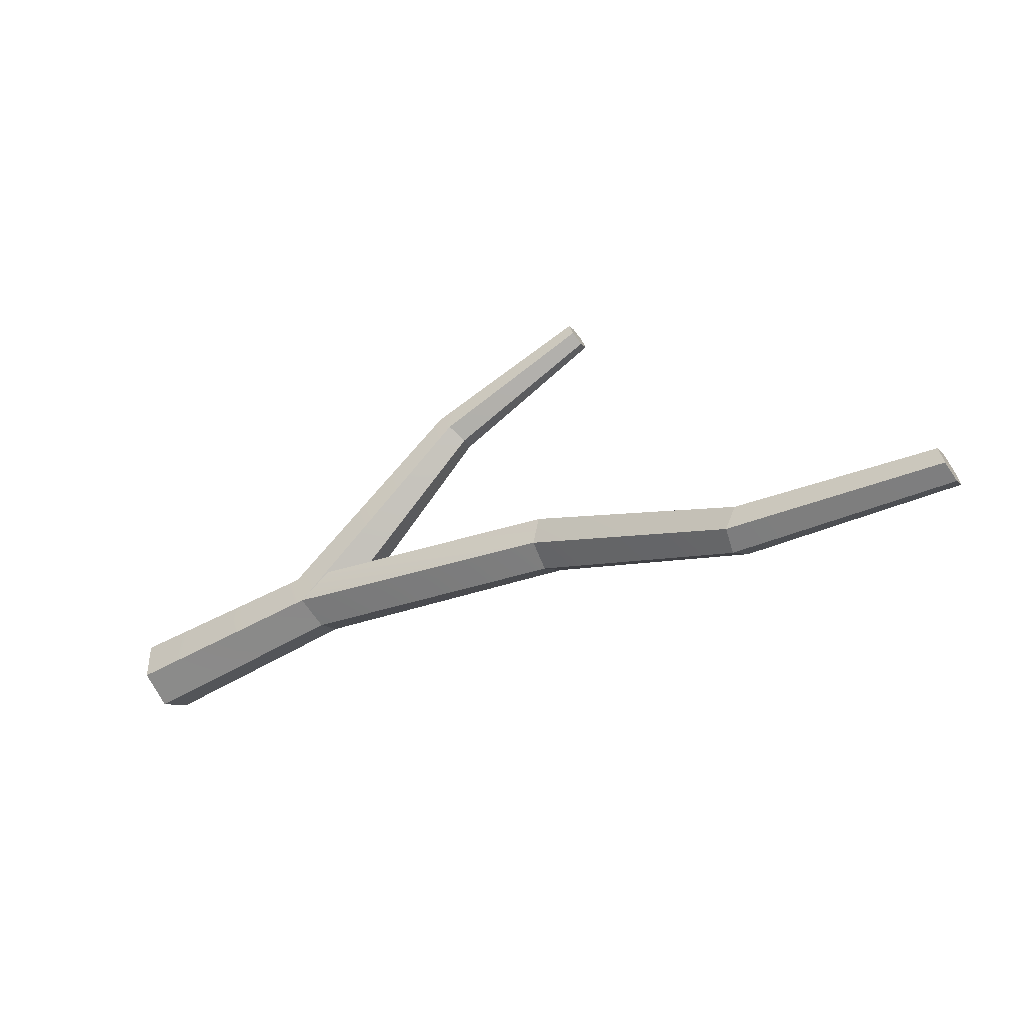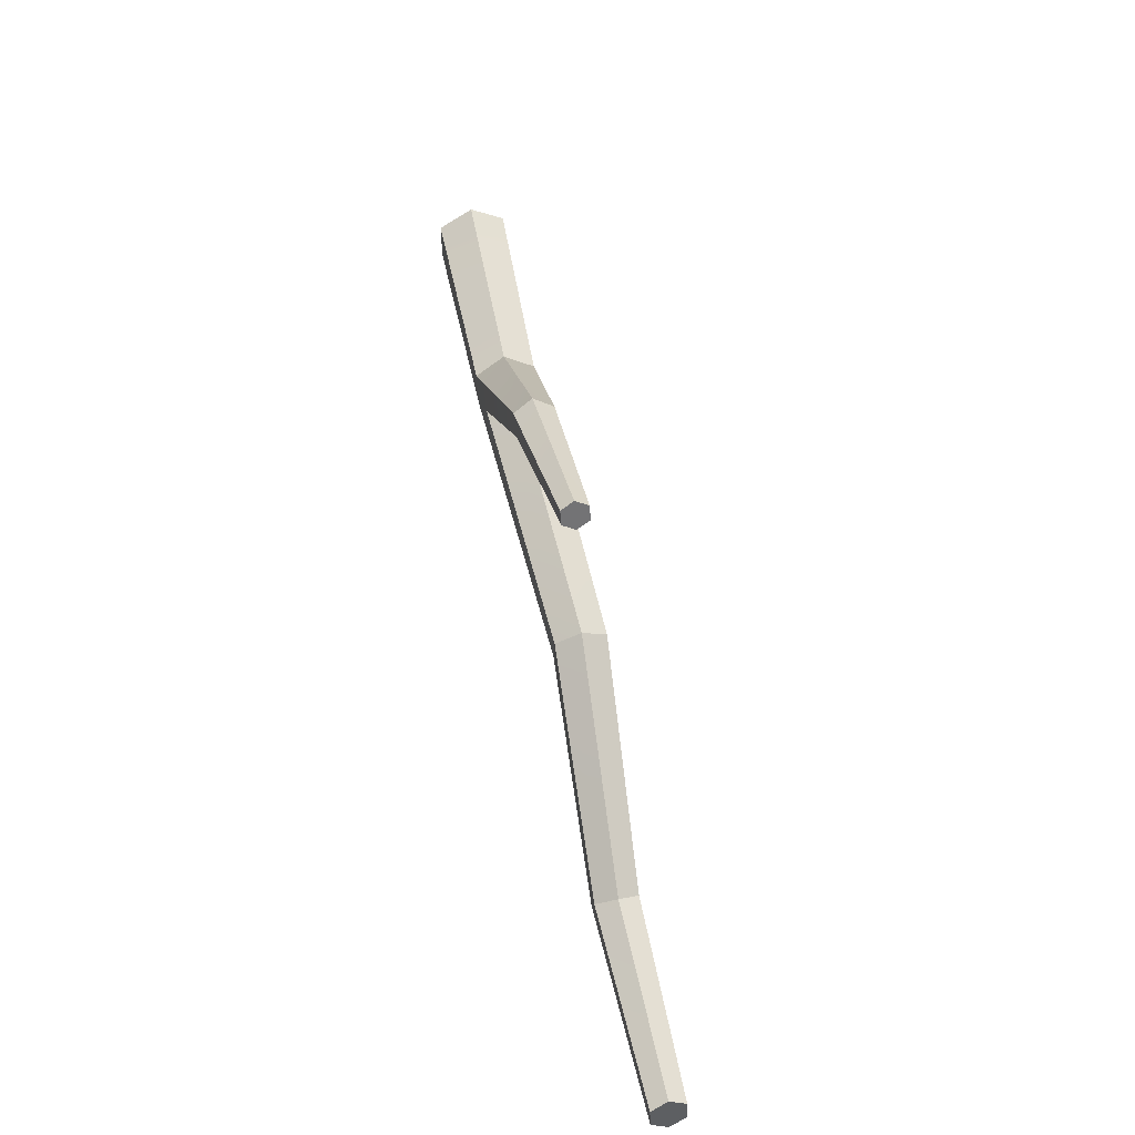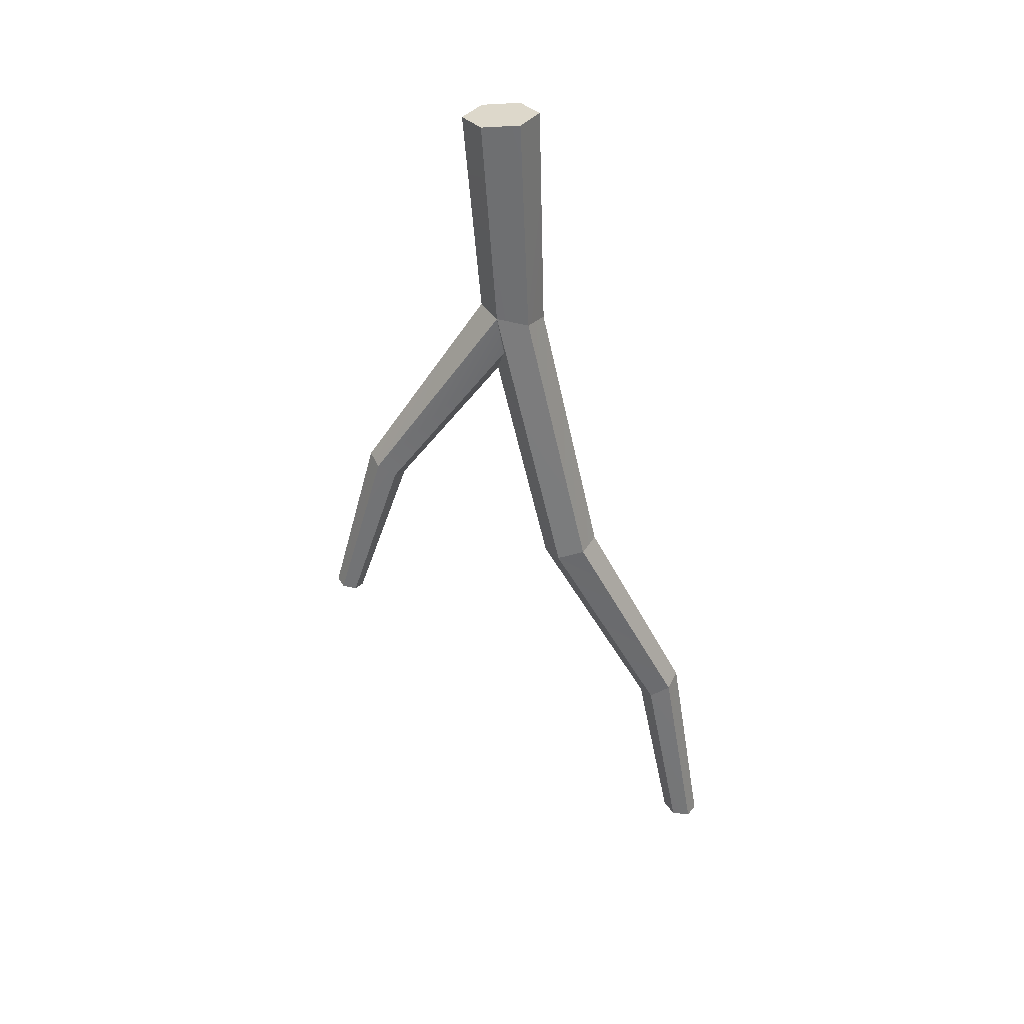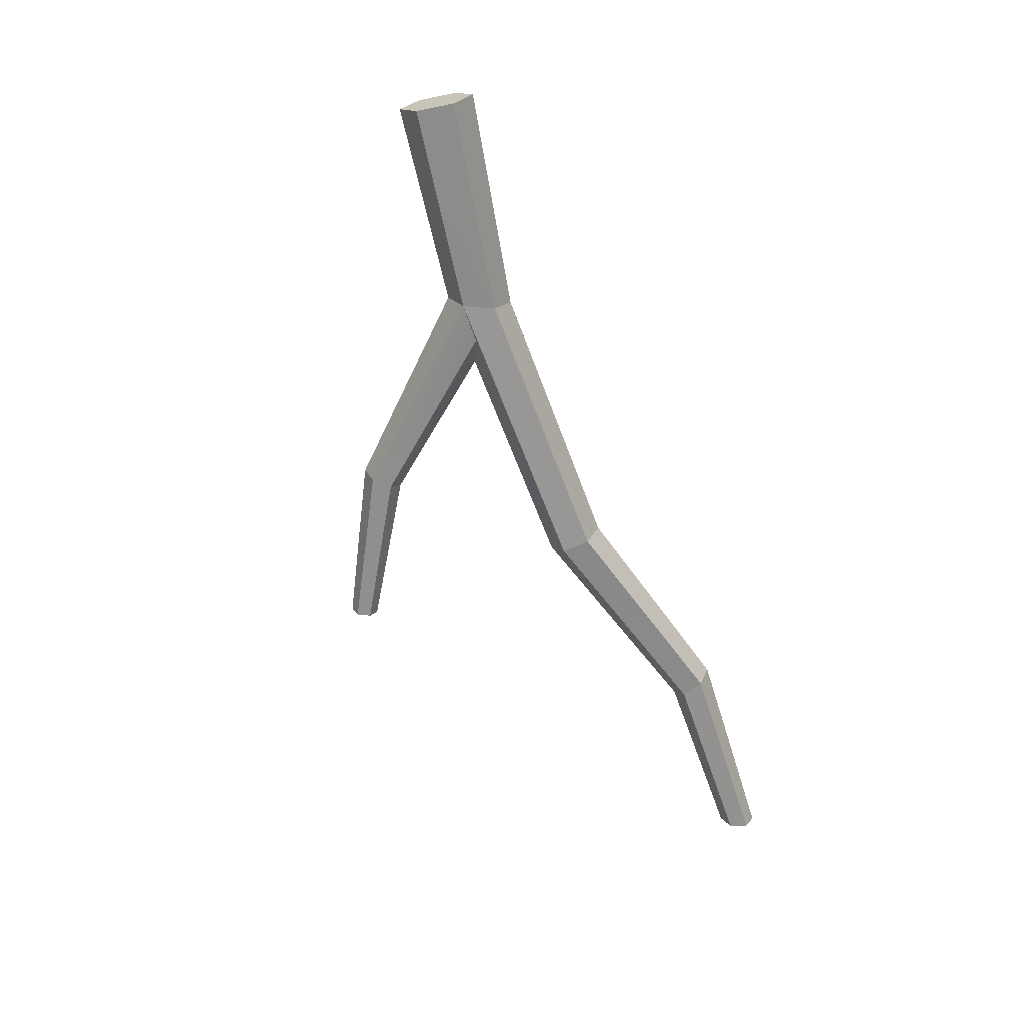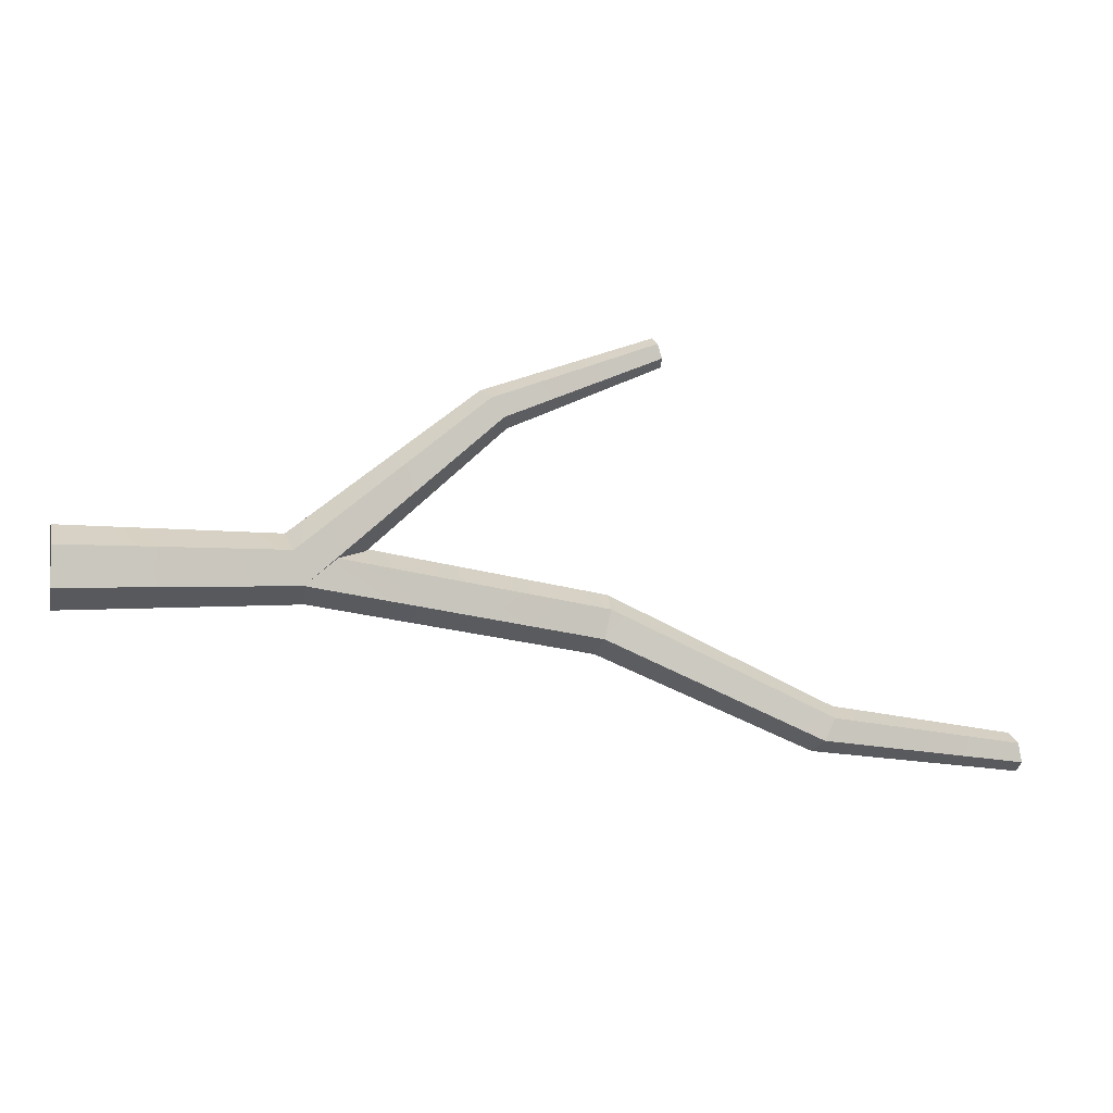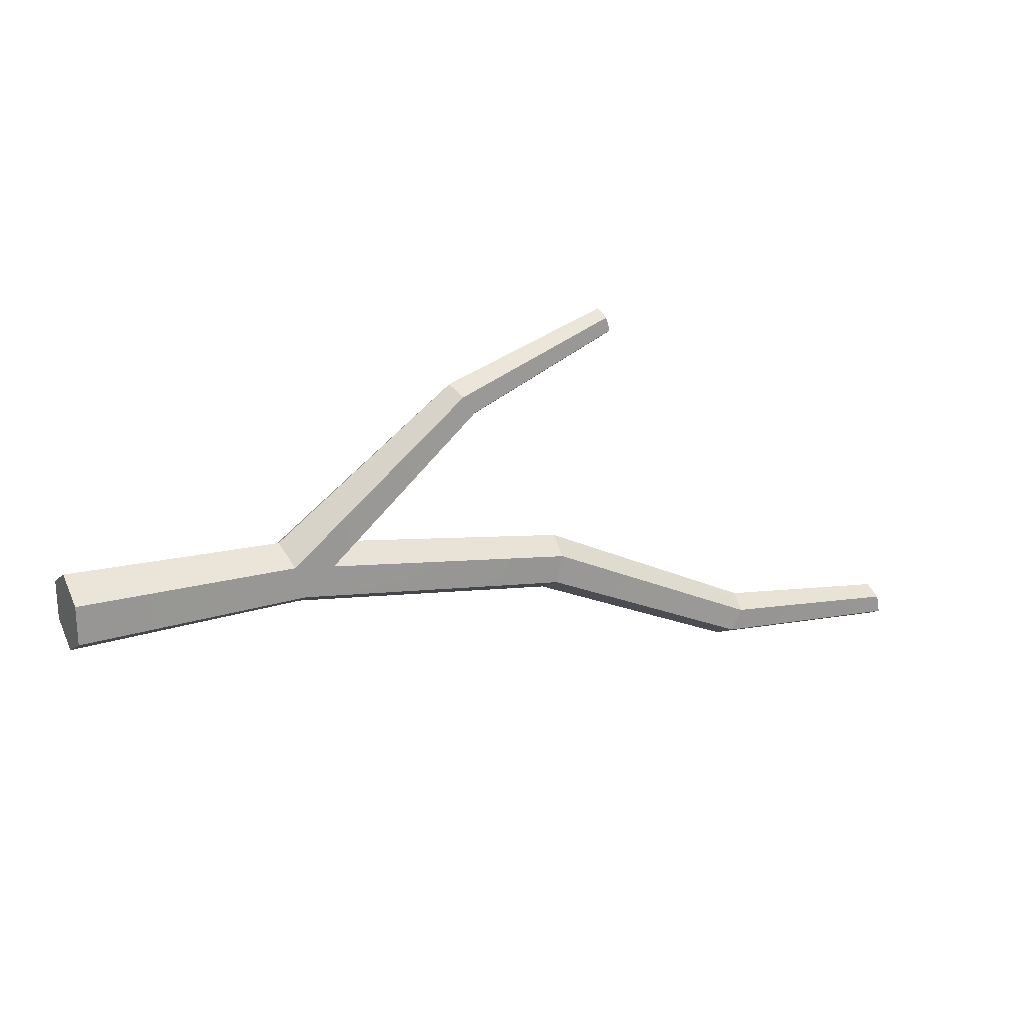
<metadata>
{"format":"obj","ext":"obj","renderer":"f3d","projection":"perspective","resolution":1024,"background":"white","views":[{"elev":-42.0,"azim":-146.2,"up":"+Z"},{"elev":52.5,"azim":-102.8,"up":"+Z"},{"elev":-57.9,"azim":93.1,"up":"+Y"},{"elev":-67.4,"azim":101.4,"up":"+Y"},{"elev":-2.3,"azim":165.8,"up":"+Z"},{"elev":21.9,"azim":152.2,"up":"+Z"}]}
</metadata>
<code>
o object1
g object1
v -0.5322 0.1 -0.3155
v -0.1015 0.0675 -0.1077
v -0.09511 0.1163 -0.1351
v -0.5217 0.1406 -0.3365
v -0.5217 0.05937 -0.3365
v -0.09511 0.01875 -0.1351
v -0.5008 0.05937 -0.3785
v -0.08239 0.01875 -0.1899
v -0.4903 0.1 -0.3995
v -0.07603 0.0675 -0.2173
v -0.5008 0.1406 -0.3785
v -0.08239 0.1163 -0.1899
v -0.9049 0.1325 -0.4246
v -0.9086 0.1 -0.443
v -0.8976 0.1325 -0.3879
v -0.8939 0.1 -0.3695
v -0.8976 0.0675 -0.3879
v -0.9049 0.0675 -0.4246
v -0.9012 0.1 -0.4062
v 0.462 0.08375 -0.1281
v 0.471 0.1406 -0.09657
v 0.9025 0.0675 -0.1401
v 0.9025 0.1325 -0.1025
v 0.9025 0.0025 -0.1025
v 0.471 0.02687 -0.09657
v 0.9025 0.0025 -0.02747
v 0.489 0.02687 -0.03343
v 0.9025 0.0675 0.01006
v 0.498 0.08375 -0.001853
v 0.9025 0.1325 -0.02747
v 0.489 0.1406 -0.03343
v 0.147 0.1 0.2619
v 0.1348 0.1366 0.2447
v -0.1778 0.1 0.3681
v -0.182 0.1244 0.3547
v -0.182 0.07562 0.3547
v 0.1348 0.06344 0.2447
v -0.1905 0.07562 0.3278
v 0.1102 0.06344 0.2103
v -0.1947 0.1 0.3144
v 0.09796 0.1 0.1931
v -0.1905 0.1244 0.3278
v 0.1102 0.1366 0.2103
v 0.4107 0.1374 -0.04706
v 0.3532 0.08861 -0.03214
v 0.3546 0.07986 -0.02717
v 0.4085 0.0332 -0.04345
v -0.1862 0.1 0.3412
v 0.9025 0.0675 -0.065
f 1 2 3
f 1 3 4
f 5 6 2
f 5 2 1
f 7 8 5
f 8 6 5
f 9 10 7
f 10 8 7
f 11 12 9
f 12 10 9
f 13 11 14
f 11 9 14
f 15 4 13
f 4 11 13
f 13 14 19
f 16 15 19
f 17 16 19
f 18 17 19
f 14 18 19
f 15 13 19
f 20 10 12
f 20 12 21
f 22 20 21
f 22 21 23
f 24 25 22
f 25 20 22
f 26 27 24
f 47 27 37
f 39 37 36
f 38 39 36
f 39 47 37
f 27 25 24
f 28 29 26
f 29 27 26
f 30 31 29
f 30 29 28
f 32 29 33
f 29 31 33
f 34 32 33
f 34 33 35
f 36 37 34
f 37 32 34
f 40 41 38
f 41 39 38
f 42 43 41
f 42 41 40
f 45 41 43
f 21 44 43
f 44 45 43
f 41 45 46
f 46 47 39
f 39 41 46
f 42 40 48
f 34 35 48
f 36 34 48
f 38 36 48
f 40 38 48
f 35 42 48
f 35 33 43
f 31 21 43
f 44 21 12
f 3 44 12
f 23 31 30
f 23 21 31
f 33 31 43
f 35 43 42
f 37 27 29
f 37 29 32
f 30 28 49
f 22 23 49
f 24 22 49
f 26 24 49
f 28 26 49
f 23 30 49
f 14 9 7
f 14 7 18
f 25 8 20
f 8 10 20
f 18 7 5
f 18 5 17
f 27 6 25
f 6 8 25
f 17 5 1
f 17 1 16
f 46 2 6
f 27 47 6
f 47 46 6
f 16 1 15
f 1 4 15
f 4 3 12
f 4 12 11
f 2 46 45
f 45 44 3
f 3 2 45

</code>
